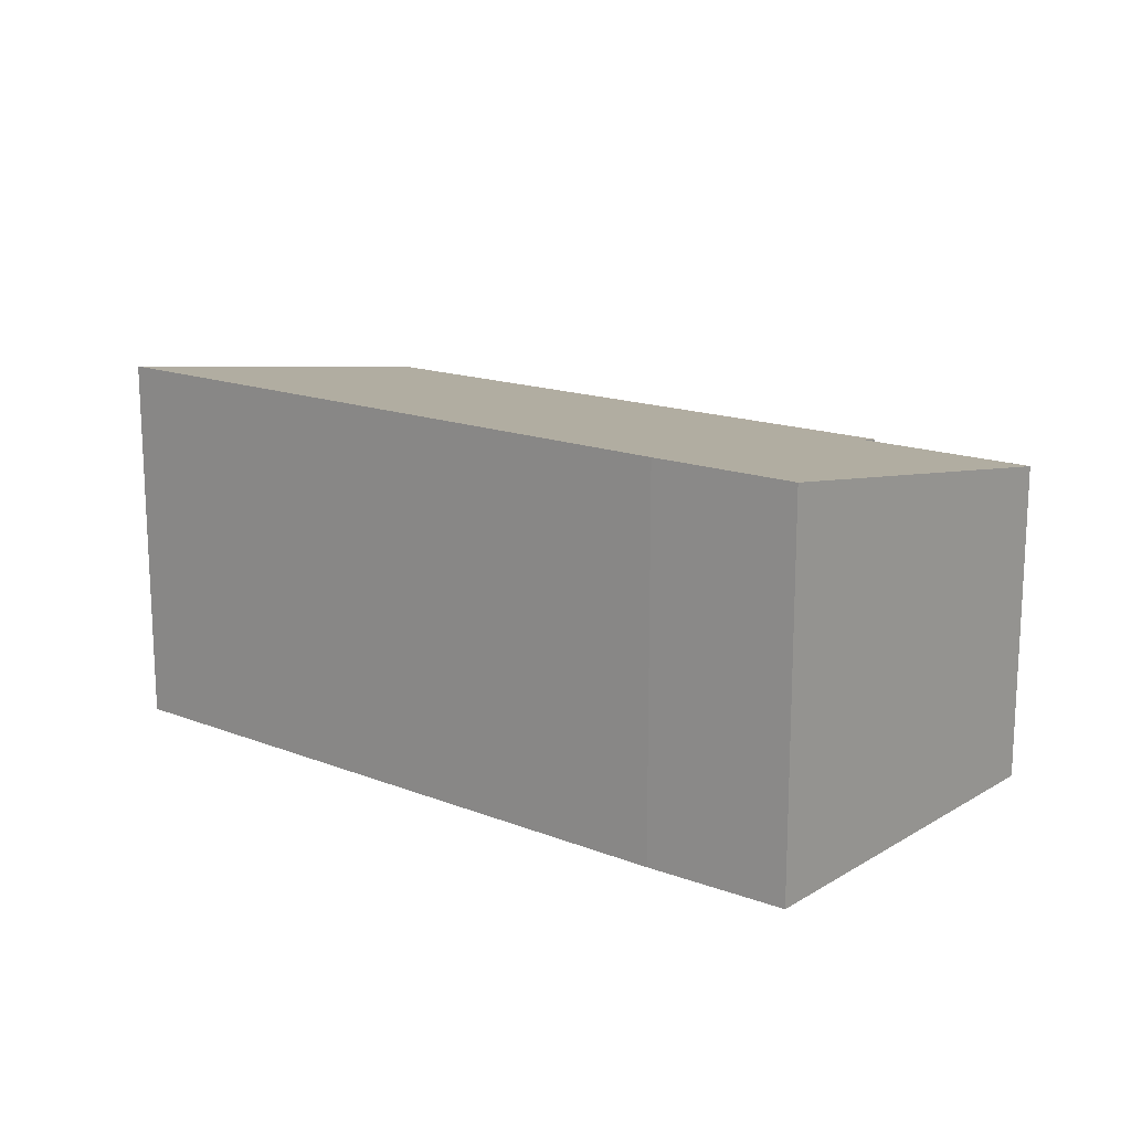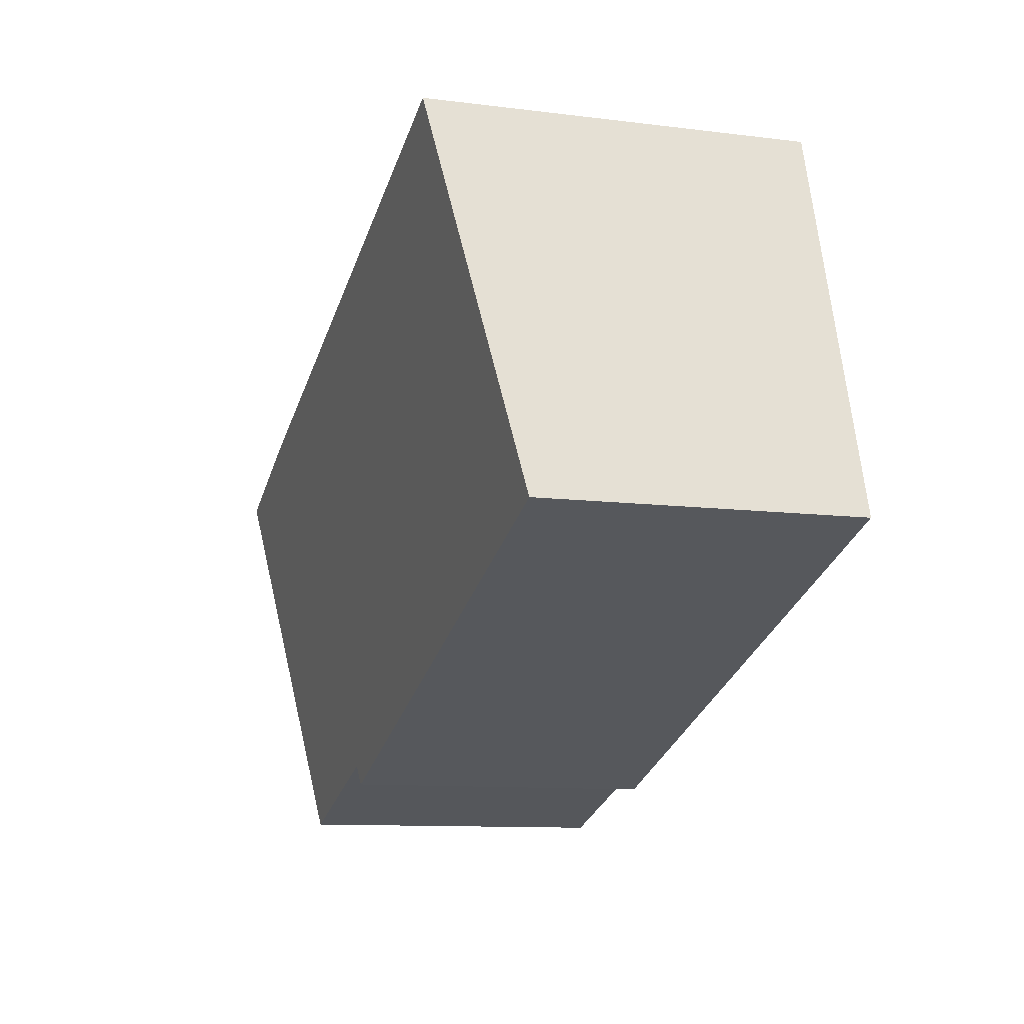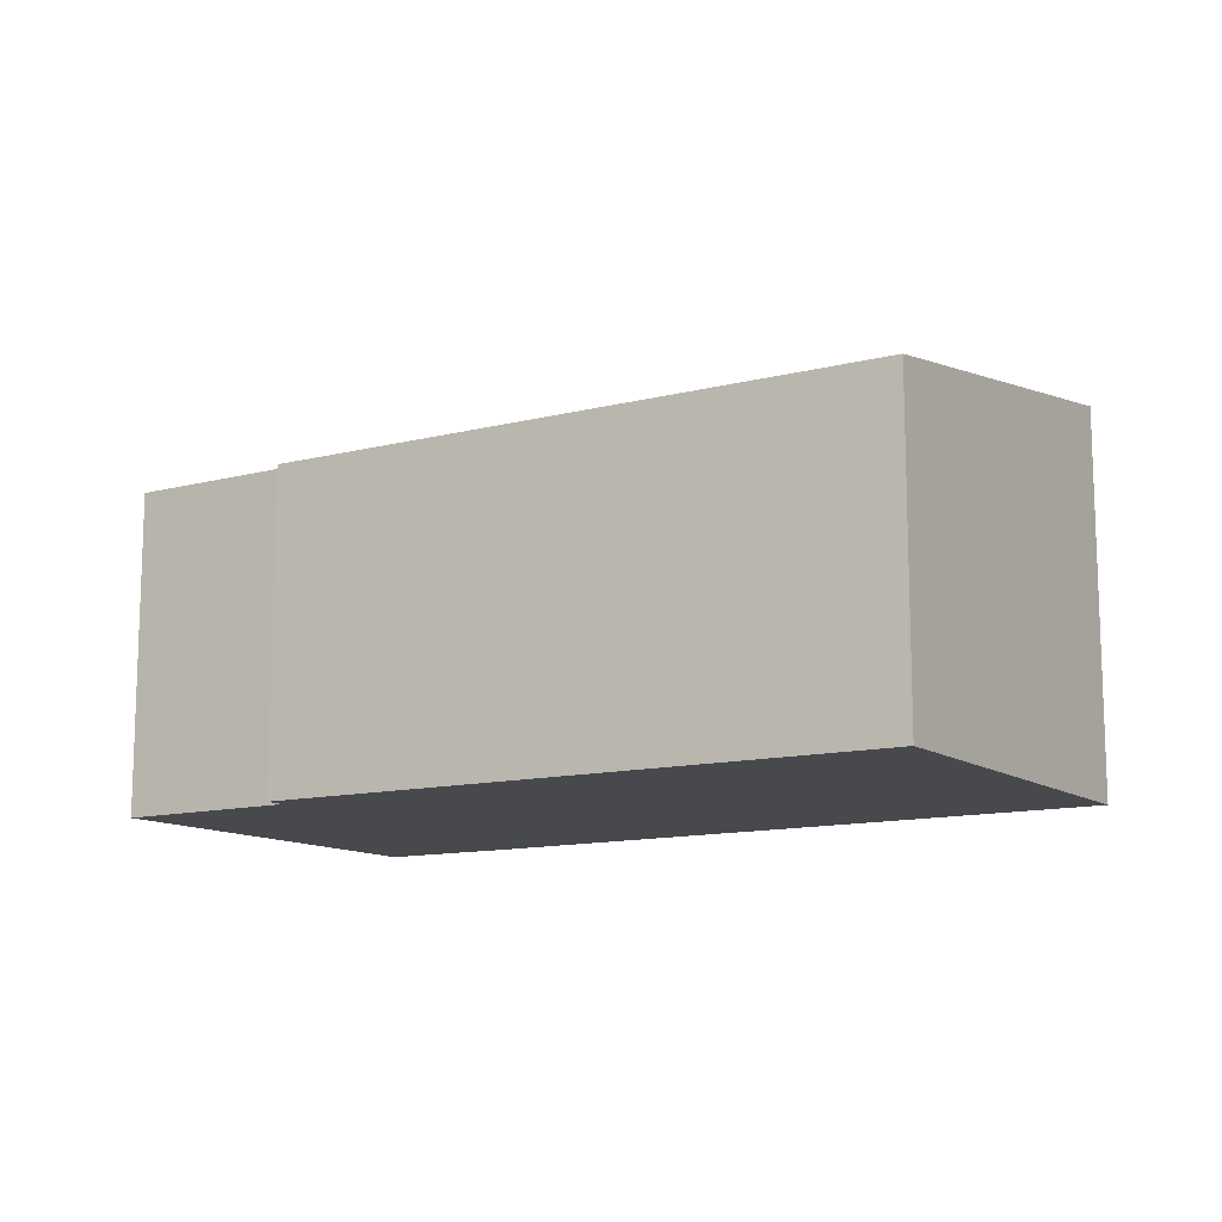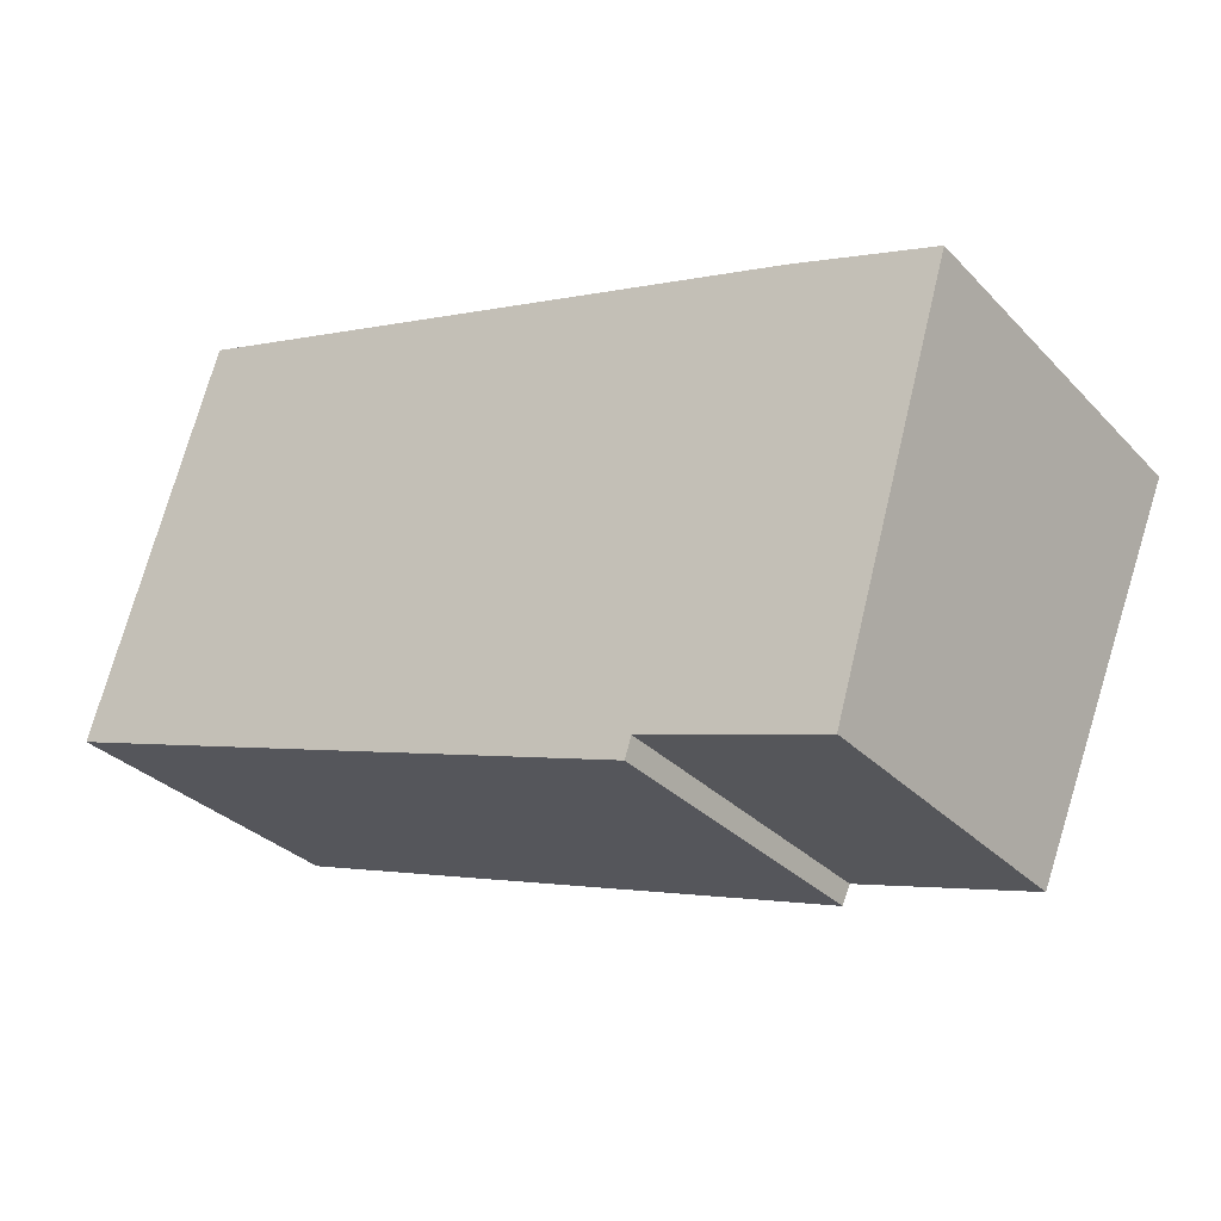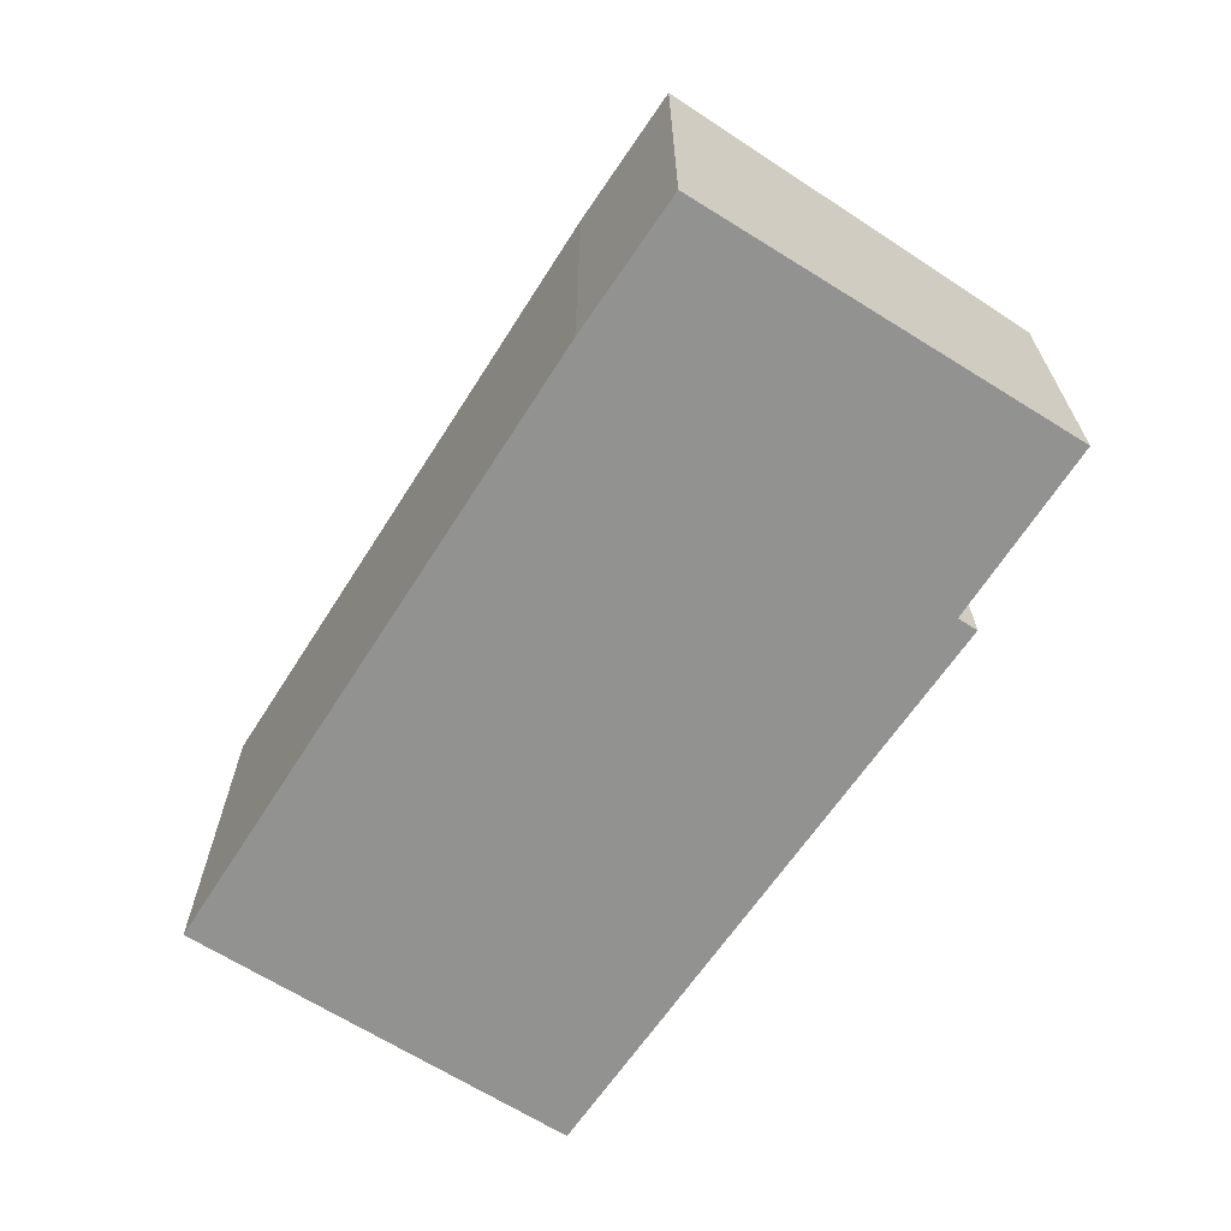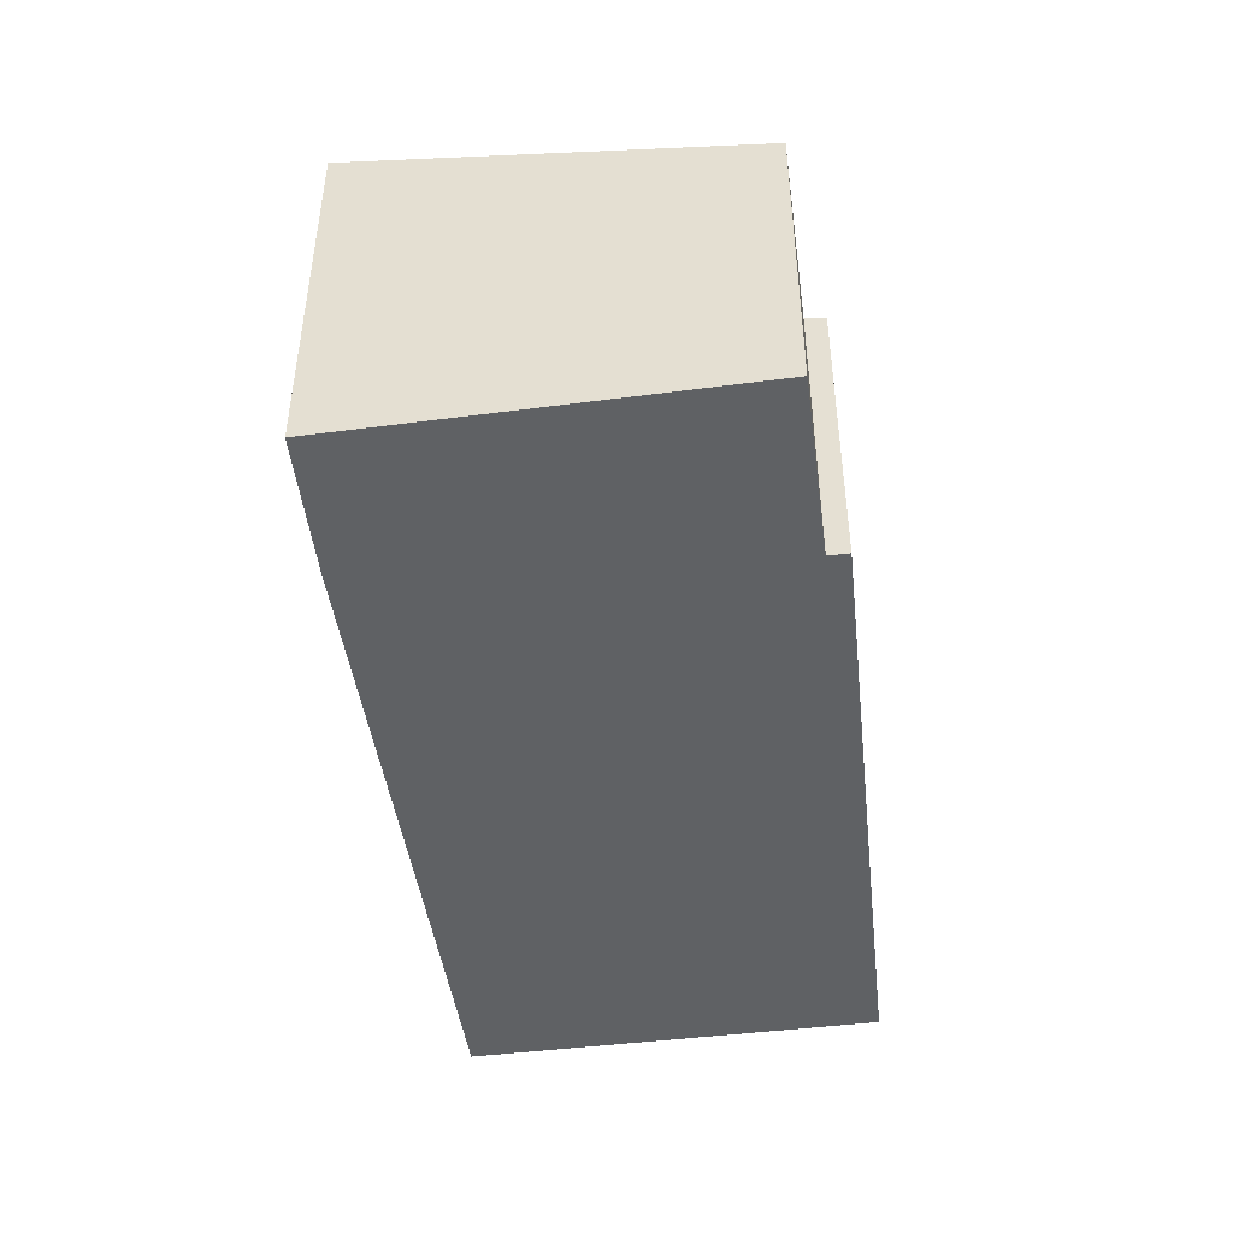
<metadata>
{"format":"obj","ext":"obj","renderer":"f3d","projection":"perspective","resolution":1024,"background":"white","views":[{"elev":16.2,"azim":56.2,"up":"+Y"},{"elev":-10.7,"azim":-107.4,"up":"+Z"},{"elev":-12.2,"azim":-130.3,"up":"+Y"},{"elev":-31.6,"azim":35.5,"up":"+Z"},{"elev":-66.3,"azim":74.7,"up":"+Y"},{"elev":-46.1,"azim":115.3,"up":"+Y"}]}
</metadata>
<code>
v  0 3.203 1.961e-16
v  6.12 3.23 -1.877
v  6.056 3.198 -2.079
v  9.093 3.863 1.484
v  7.686 3.864 1.968
v  1.228 3.839 3.969
v  7.913 3.236 -2.443
v  9.093 -9.087e-17 1.484
v  7.913 1.496e-16 -2.443
v  6.12 1.149e-16 -1.877
v  6.056 1.273e-16 -2.079
v  0 0 0
v  1.228 -2.43e-16 3.969
v  7.686 -1.205e-16 1.968
g defaultobject
f 1 2 3
f 2 1 4
f 4 1 5
f 5 1 6
f 4 7 2
f 8 7 4
f 7 8 9
f 10 3 2
f 3 10 11
f 9 2 7
f 2 9 10
f 3 12 1
f 12 3 11
f 1 13 6
f 13 1 12
f 14 4 5
f 4 14 8
f 6 14 5
f 14 6 13
f 11 13 12
f 13 11 10
f 13 10 9
f 13 9 8
f 13 8 14

</code>
